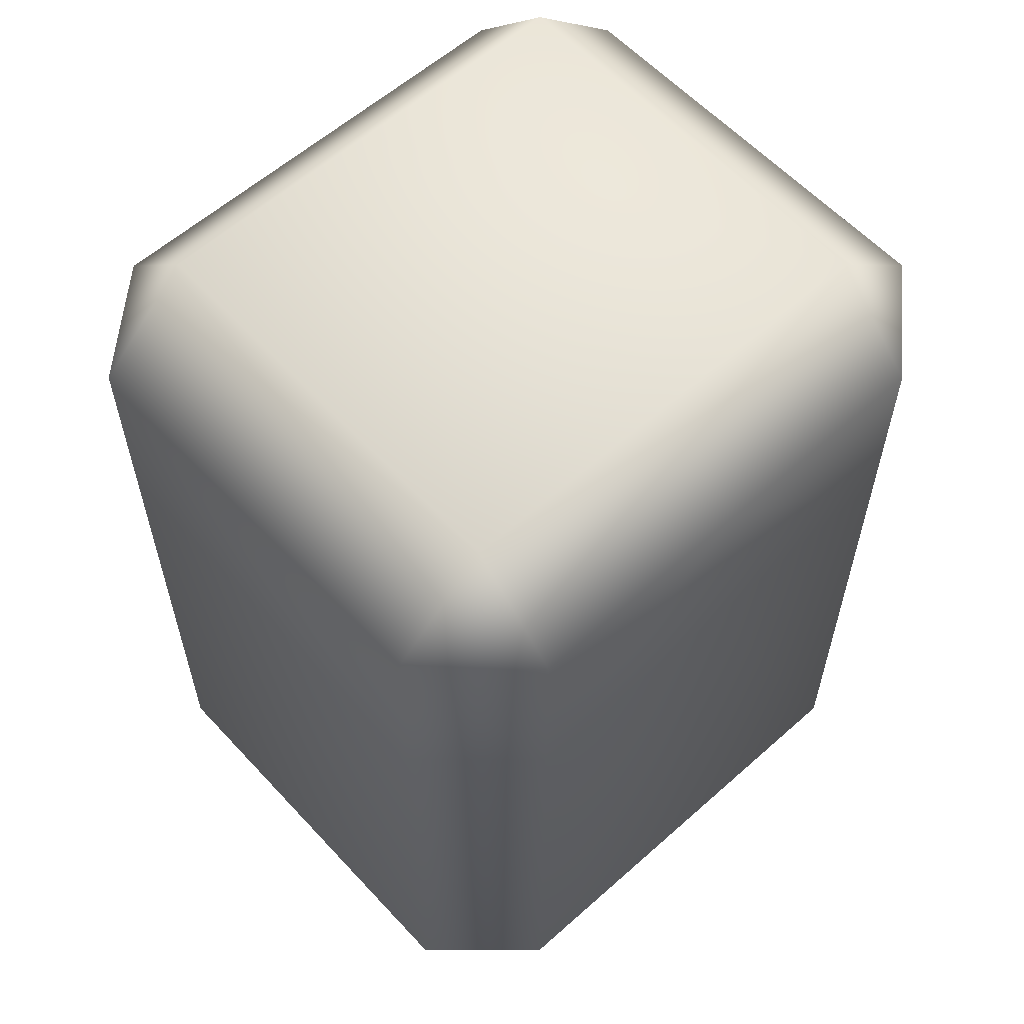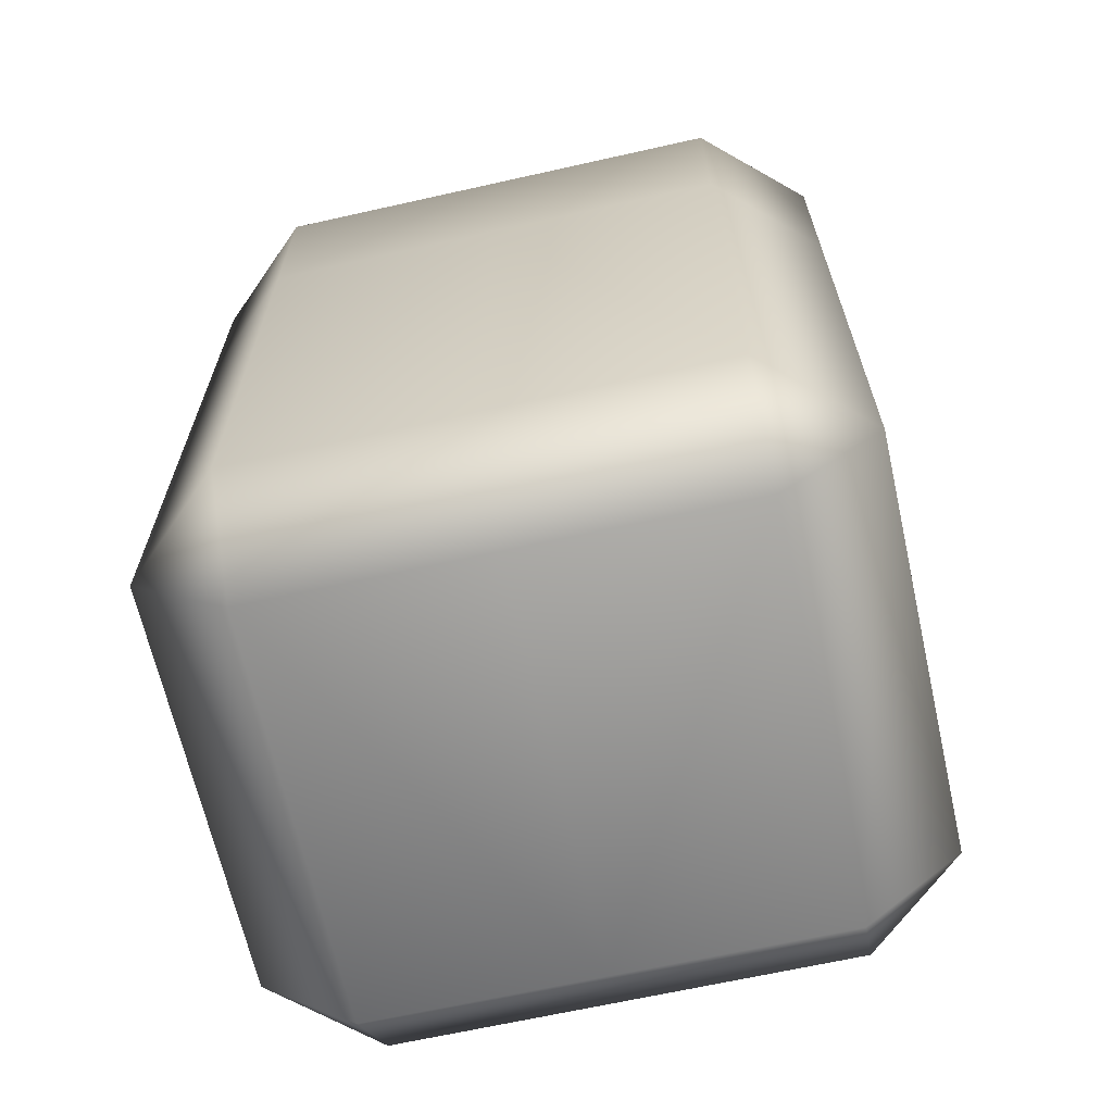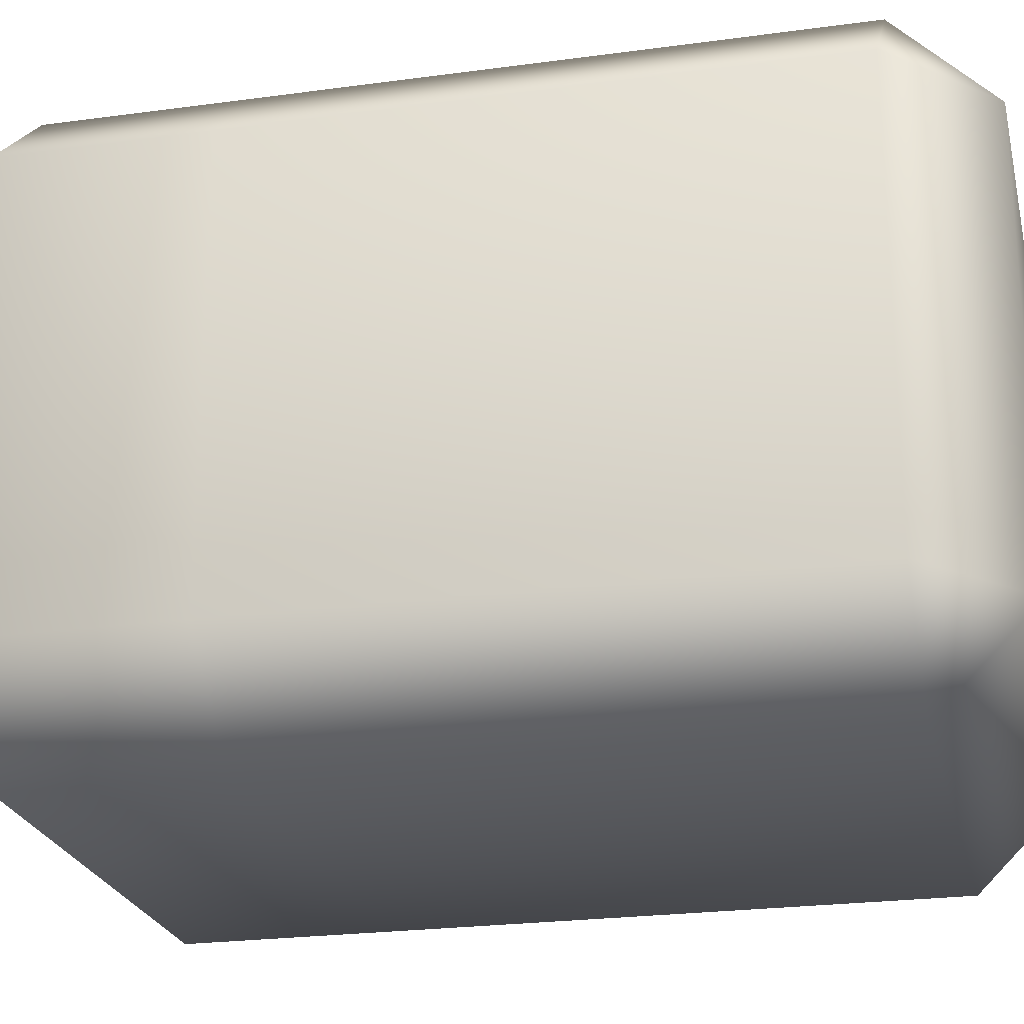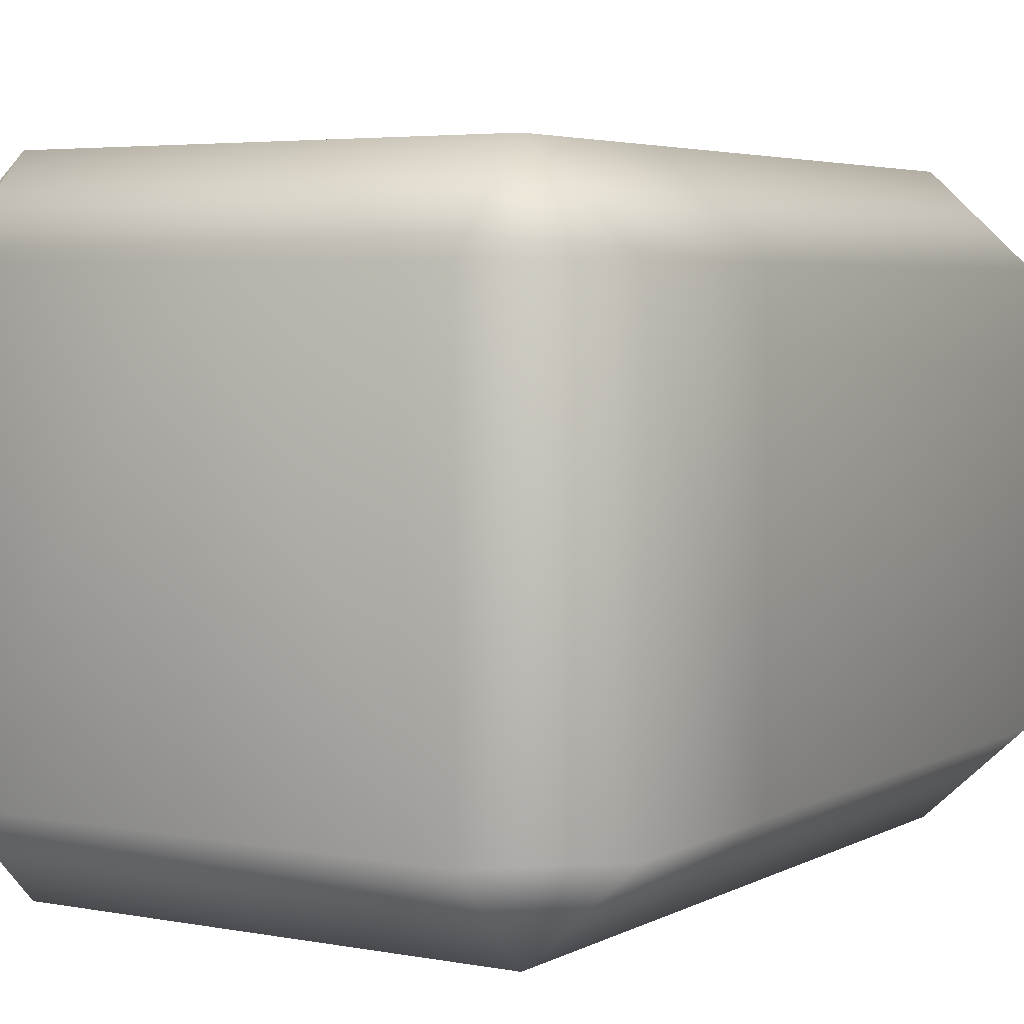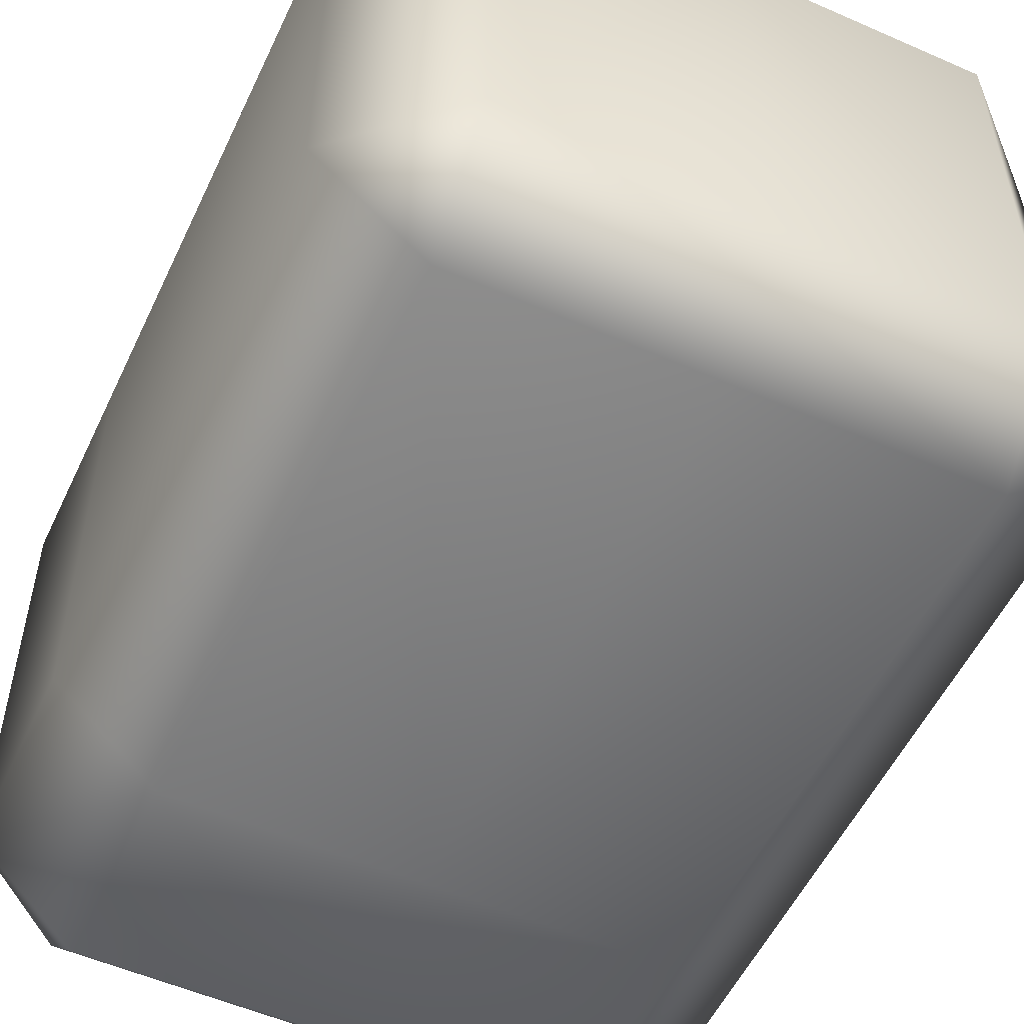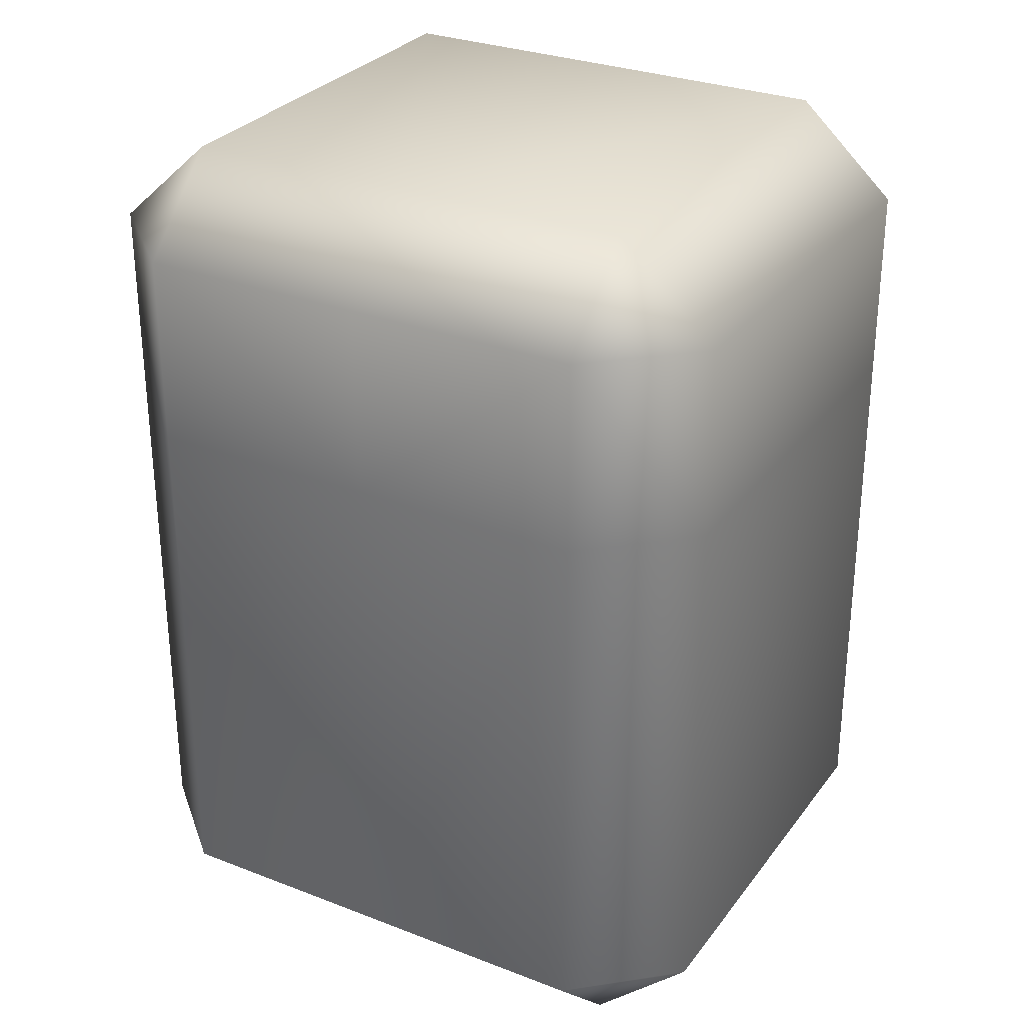
<metadata>
{"format":"obj","ext":"obj","renderer":"f3d","projection":"perspective","resolution":1024,"background":"white","views":[{"elev":59.2,"azim":137.6,"up":"+Y"},{"elev":-66.0,"azim":-167.3,"up":"+Y"},{"elev":-23.6,"azim":-77.0,"up":"+Z"},{"elev":4.3,"azim":-148.4,"up":"+Z"},{"elev":-54.4,"azim":-25.0,"up":"+Z"},{"elev":29.5,"azim":29.7,"up":"+Y"}]}
</metadata>
<code>
g LowerLeg_left.016
v 1.863e-09 -0.1531 0.1143
v 1.863e-09 0.04923 0.1144
v 0.08768 0.04923 0.1144
v 0.08768 -0.1531 0.1143
v 0.1253 -0.1531 0.07997
v 0.1253 0.04923 0.08007
v 0.1253 -0.153 -0.08011
v 0.1253 0.04923 -0.08001
v 0.08768 -0.153 -0.1144
v 0.08768 0.04923 -0.1143
v 1.863e-09 0.04923 -0.1143
v 1.863e-09 -0.153 -0.1144
v 0.08768 -0.153 -0.1144
v 0.08768 0.04923 -0.1143
v 1.863e-09 0.04923 -0.1143
v -0.08768 0.04923 -0.1143
v -0.08768 -0.153 -0.1144
v 1.863e-09 -0.153 -0.1144
v -0.1253 0.04923 -0.08001
v -0.08768 -0.153 -0.1144
v -0.08768 0.04923 -0.1143
v -0.1253 -0.153 -0.08011
v -0.1253 0.04923 0.08007
v -0.1253 -0.1531 0.07997
v -0.08768 0.04923 0.1144
v -0.08768 -0.1531 0.1143
v 1.863e-09 -0.1531 0.1143
v 1.863e-09 0.04923 0.1144
v 0.08768 -0.1531 0.1143
v 1.863e-09 -0.1874 0.07995
v 1.863e-09 -0.1531 0.1143
v 0.08769 -0.1874 0.07995
v 0.1253 -0.1531 0.07997
v 0.1253 -0.153 -0.08011
v 0.08769 -0.1873 -0.08012
v 1.863e-09 -0.1873 -0.08012
v 0.08768 -0.153 -0.1144
v 1.863e-09 -0.153 -0.1144
v -0.08768 -0.1531 0.1143
v 1.863e-09 -0.1531 0.1143
v 1.863e-09 -0.1874 0.07995
v -0.08769 -0.1874 0.07995
v -0.1253 -0.1531 0.07997
v -0.1253 -0.153 -0.08011
v -0.08769 -0.1873 -0.08012
v 1.863e-09 -0.1873 -0.08012
v -0.08768 -0.153 -0.1144
v 1.863e-09 -0.153 -0.1144
v -0.08768 0.1222 0.1144
v 1.863e-09 0.1222 0.1144
v -0.1253 0.1222 0.08009
v -0.1253 0.1223 -0.07998
v -0.08768 0.1223 -0.1143
v 1.863e-09 0.1222 0.1144
v 0.08768 0.1222 0.1144
v 0.1253 0.1222 0.08009
v 0.1253 0.1223 -0.07998
v 0.08768 0.1223 -0.1143
v 1.863e-09 0.1223 -0.1143
v -0.08768 0.1223 -0.1143
v 0.08768 0.1223 -0.1143
v 1.863e-09 0.1566 -0.07997
v 1.863e-09 0.1223 -0.1143
v 0.08768 0.1566 -0.07997
v 0.1253 0.1223 -0.07998
v 1.863e-09 0.1565 0.08011
v 0.1253 0.1222 0.08009
v 0.08768 0.1565 0.08011
v 1.863e-09 0.1222 0.1144
v 0.08768 0.1222 0.1144
v -0.08768 0.1223 -0.1143
v 1.863e-09 0.1223 -0.1143
v 1.863e-09 0.1566 -0.07997
v -0.08768 0.1566 -0.07997
v -0.1253 0.1223 -0.07998
v 1.863e-09 0.1565 0.08011
v -0.1253 0.1222 0.08009
v -0.08768 0.1565 0.08011
v 1.863e-09 0.1222 0.1144
v -0.08768 0.1222 0.1144
v 1.863e-09 0.1223 -0.1143
v 0.08768 0.1223 -0.1143
g LowerLeg_left.016_0
f 3 2 1
f 4 3 1
f 3 4 5
f 6 3 5
f 5 7 6
f 7 8 6
f 7 9 8
f 9 10 8
f 13 12 11
f 14 13 11
f 17 16 15
f 18 17 15
f 21 20 19
f 20 22 19
f 19 22 23
f 22 24 23
f 25 23 24
f 26 25 24
f 25 26 27
f 28 25 27
f 31 30 29
f 30 32 29
f 29 32 33
f 34 33 32
f 32 30 35
f 35 34 32
f 30 36 35
f 37 34 35
f 36 38 35
f 38 37 35
f 41 40 39
f 42 41 39
f 42 39 43
f 43 44 42
f 41 42 45
f 44 45 42
f 46 41 45
f 44 47 45
f 48 46 45
f 47 48 45
g LowerLeg_left.016_1
f 50 49 28
f 49 25 28
f 25 49 23
f 49 51 23
f 19 23 51
f 52 19 51
f 21 19 52
f 53 21 52
f 55 54 2
f 3 55 2
f 55 3 6
f 56 55 6
f 6 8 56
f 8 57 56
f 8 10 57
f 10 58 57
f 16 60 59
f 15 16 59
f 63 62 61
f 62 64 61
f 64 65 61
f 64 62 66
f 65 64 67
f 68 64 66
f 64 68 67
f 66 69 68
f 70 67 68
f 69 70 68
f 73 72 71
f 74 73 71
f 75 74 71
f 73 74 76
f 74 75 77
f 74 78 76
f 78 74 77
f 79 76 78
f 77 80 78
f 80 79 78
f 14 11 81
f 82 14 81

</code>
